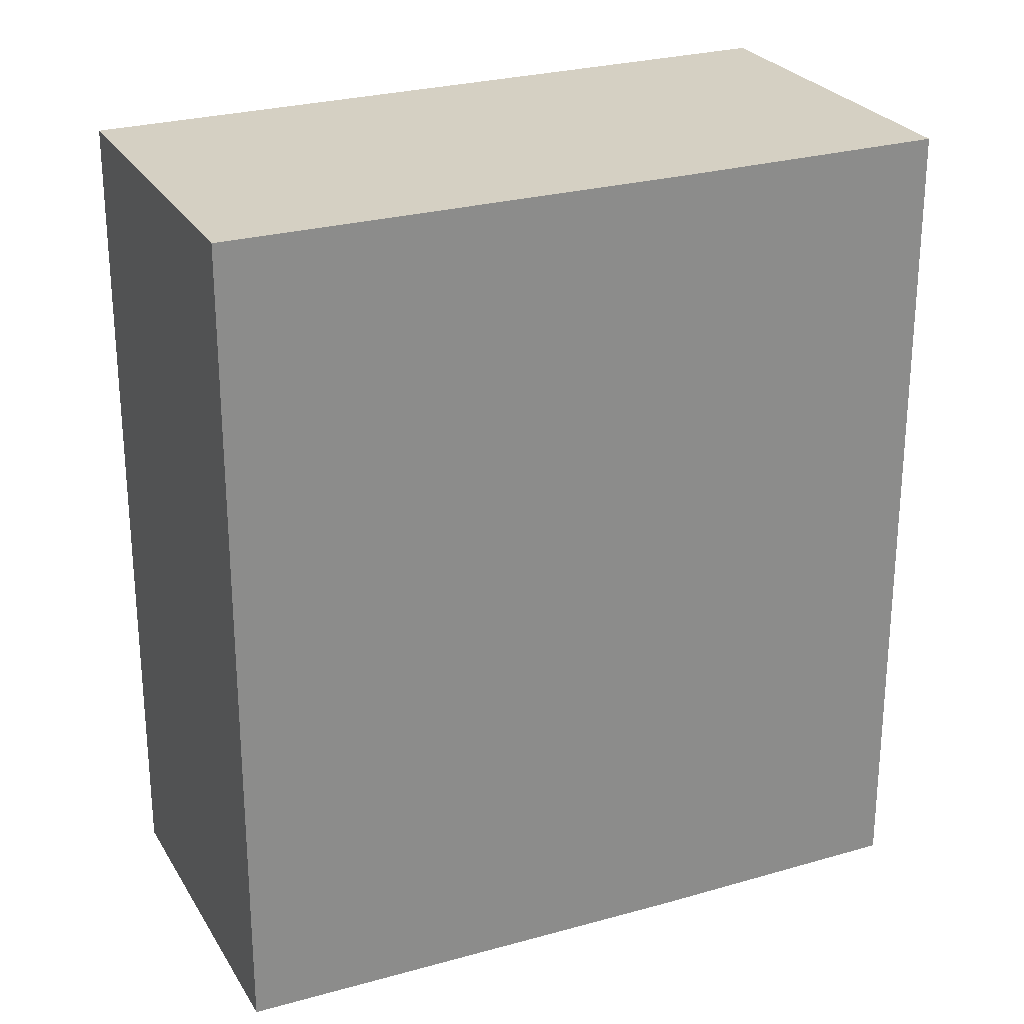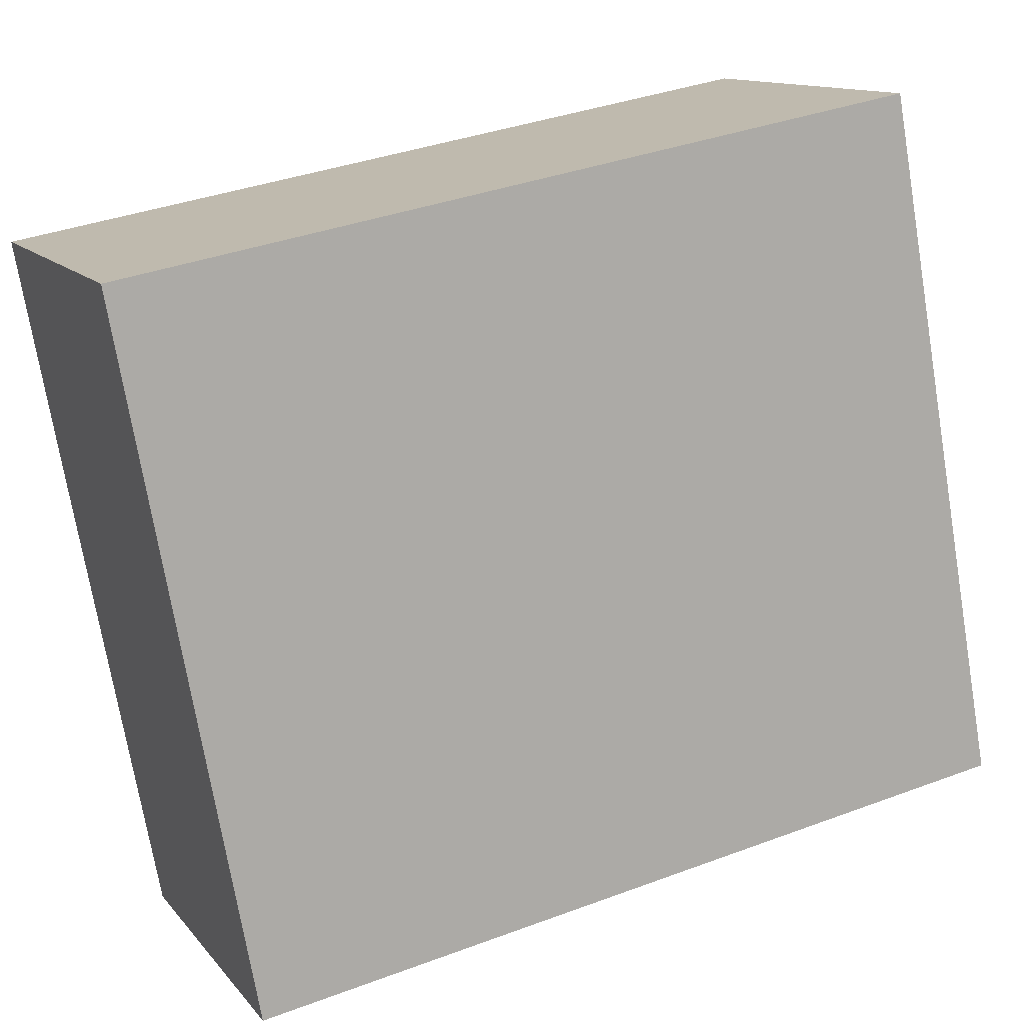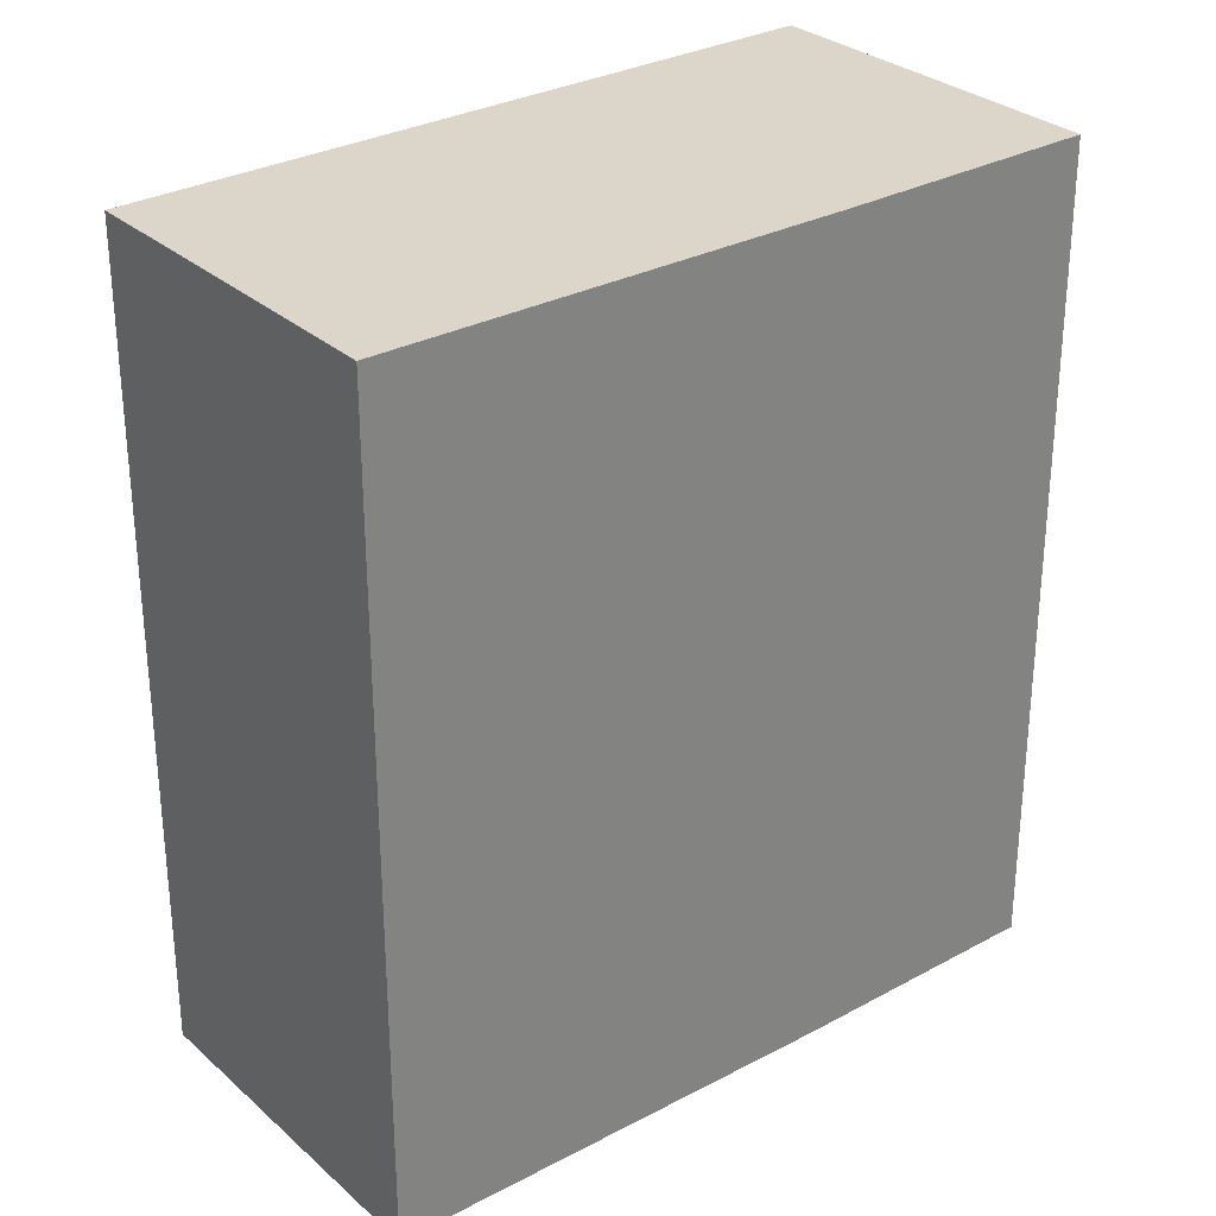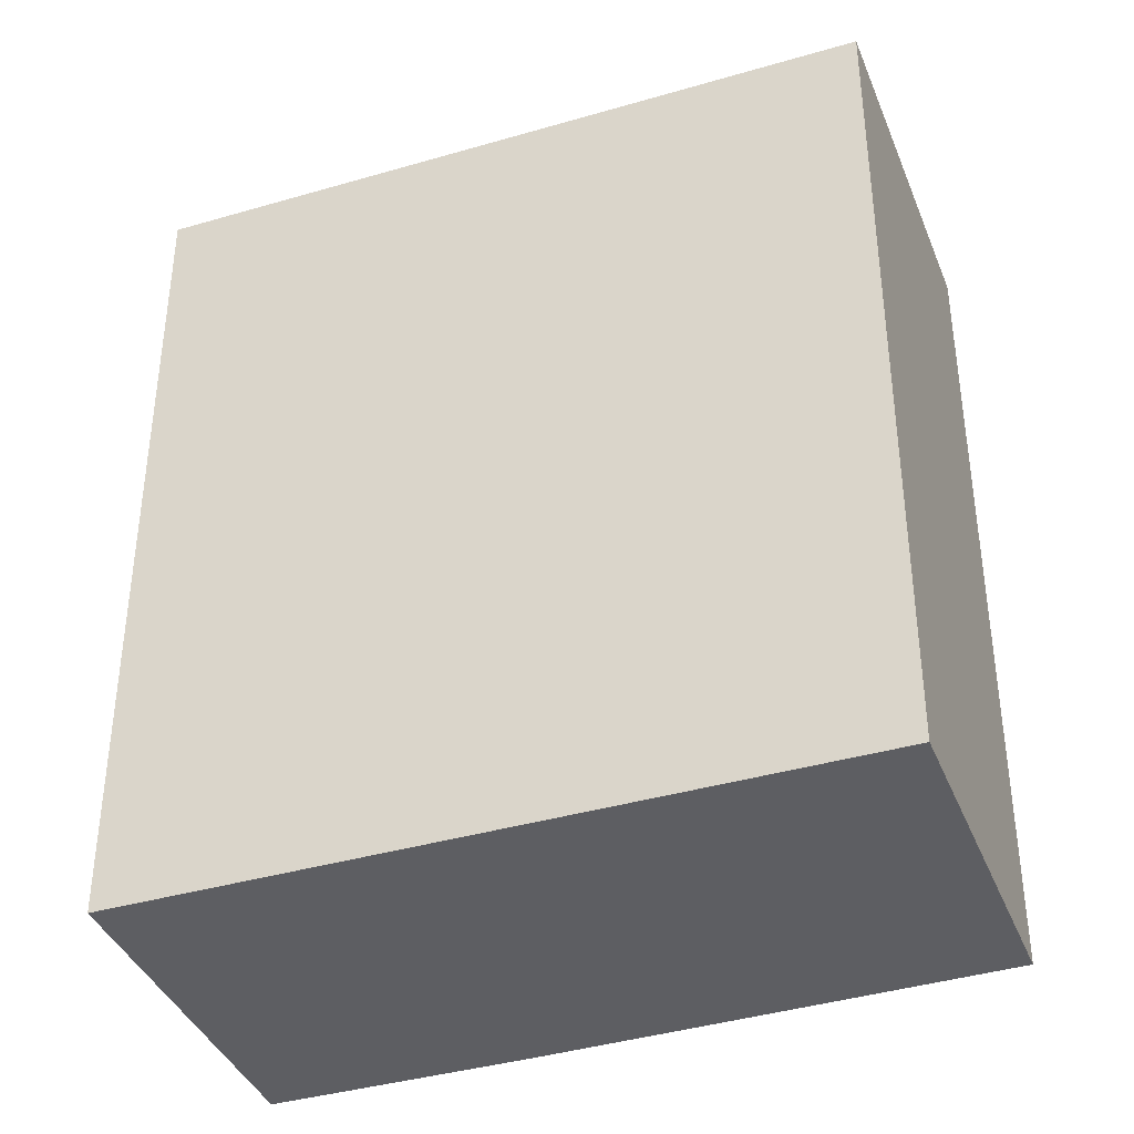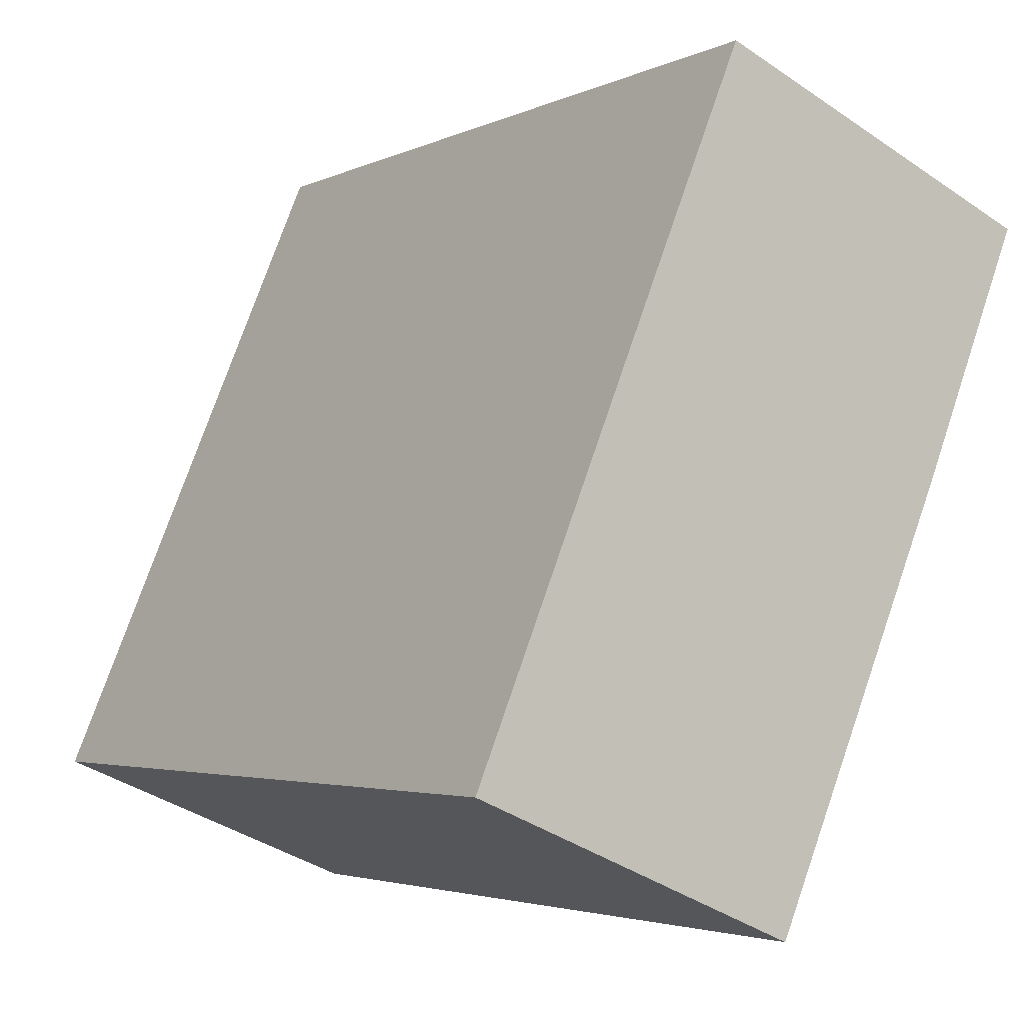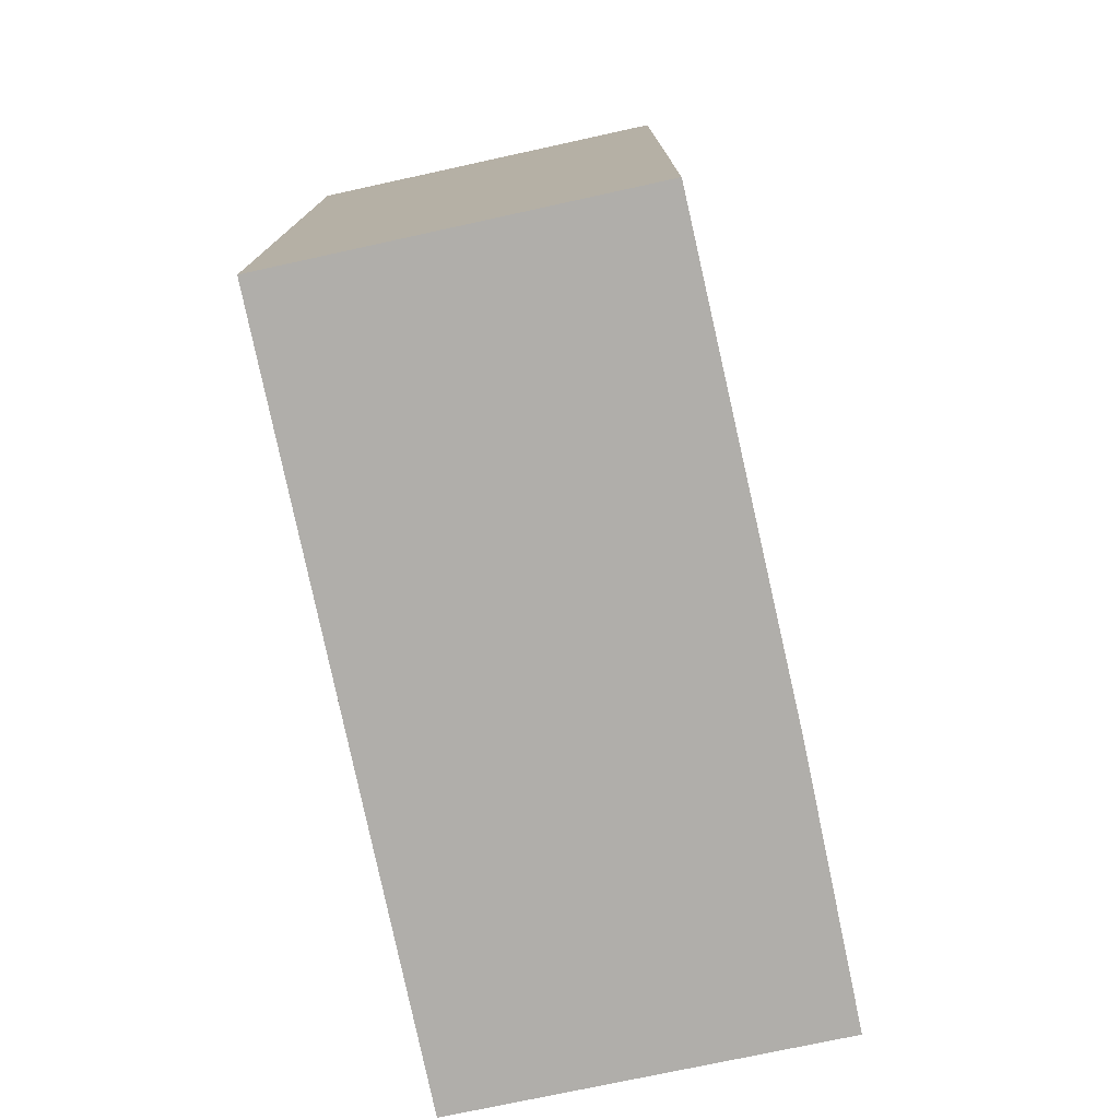
<metadata>
{"format":"obj","ext":"obj","renderer":"f3d","projection":"perspective","resolution":1024,"background":"white","views":[{"elev":26.2,"azim":-137.3,"up":"+Y"},{"elev":37.2,"azim":64.4,"up":"+Z"},{"elev":30.0,"azim":-151.1,"up":"+Y"},{"elev":-38.9,"azim":87.6,"up":"+Y"},{"elev":-3.4,"azim":146.6,"up":"+Z"},{"elev":-77.8,"azim":169.4,"up":"+Y"}]}
</metadata>
<code>
v  2.1 6.038 -4.92
v  2.47 6.038 1.02
v  4.51 6.038 -3.9
v  0.74 6.038 -1.79
v  0 6.038 3.697e-16
v  4.51 2.388e-16 -3.9
v  2.1 3.013e-16 -4.92
v  0.74 1.096e-16 -1.79
v  0 0 0
v  2.47 -6.246e-17 1.02
g defaultobject
f 1 2 3
f 2 1 4
f 2 4 5
f 6 1 3
f 1 6 7
f 7 4 1
f 4 7 8
f 9 4 8
f 9 5 4
f 9 2 5
f 2 9 10
f 10 3 2
f 3 10 6
f 10 7 6
f 7 10 8
f 8 10 9

</code>
